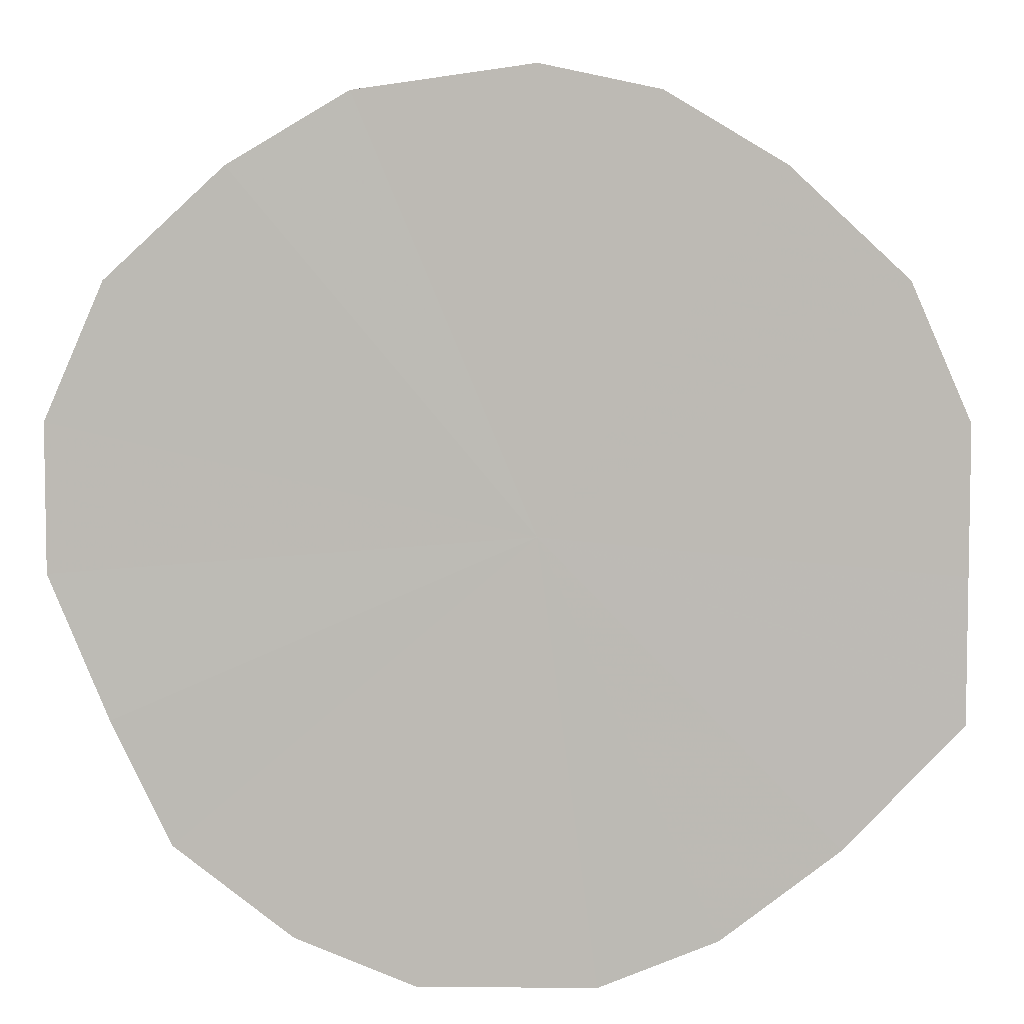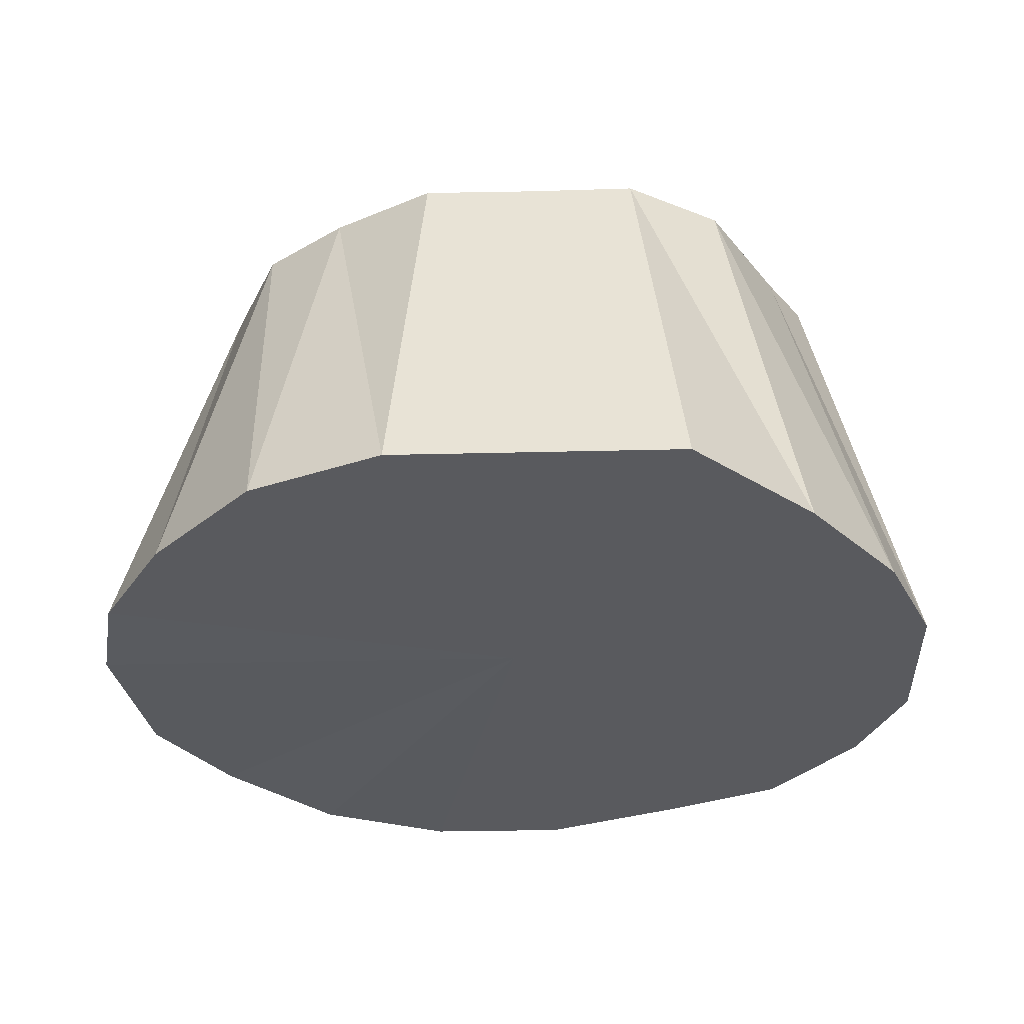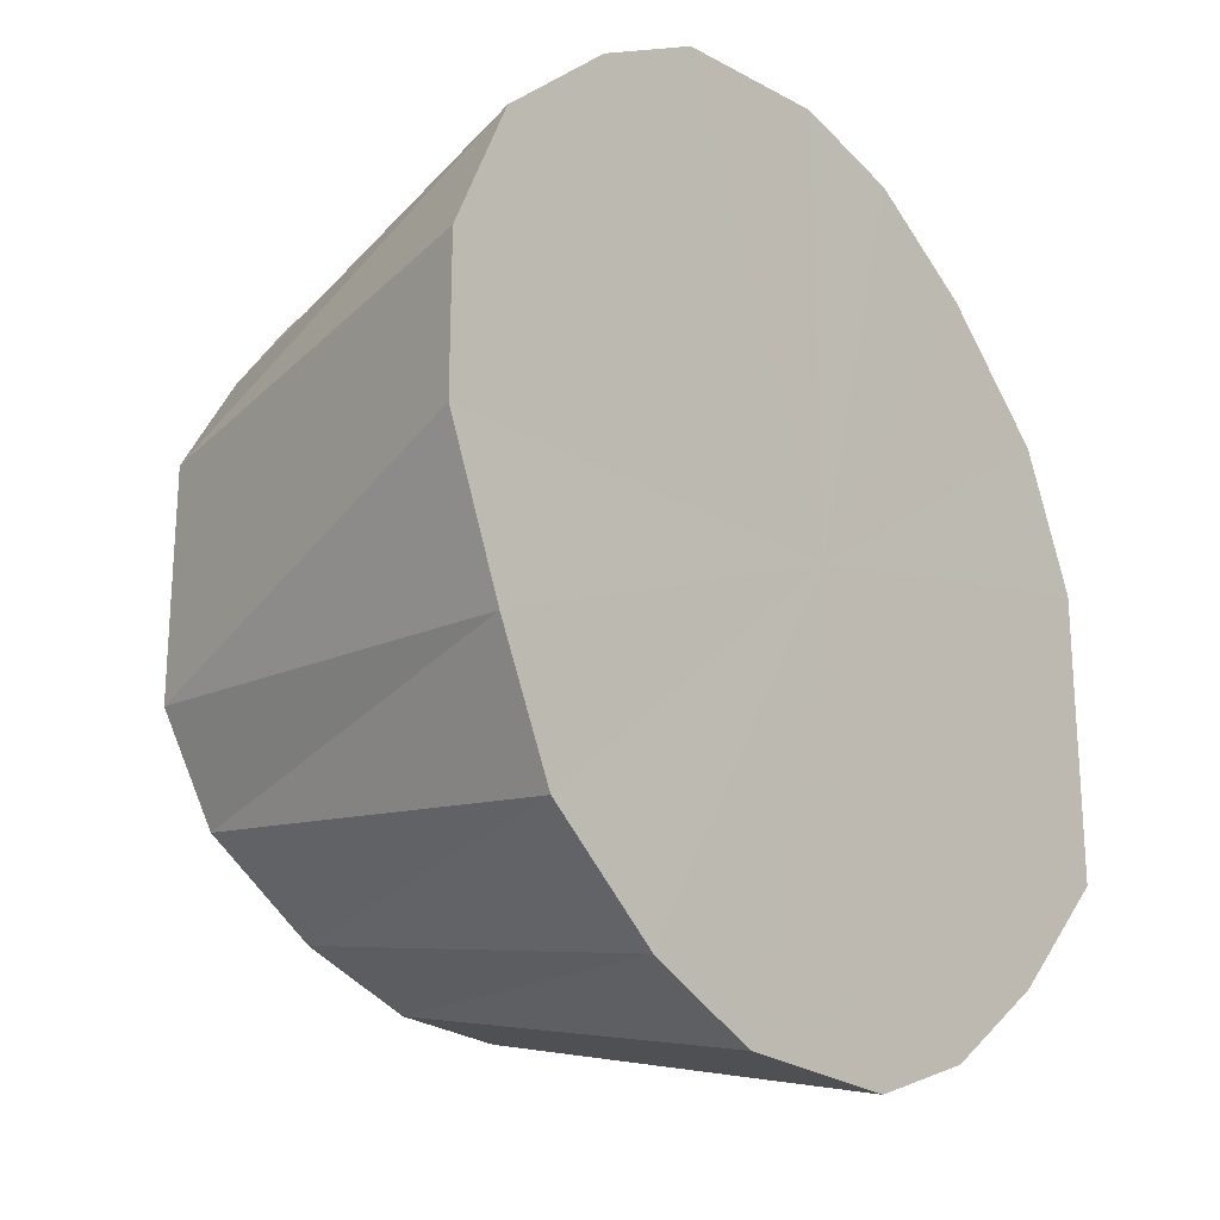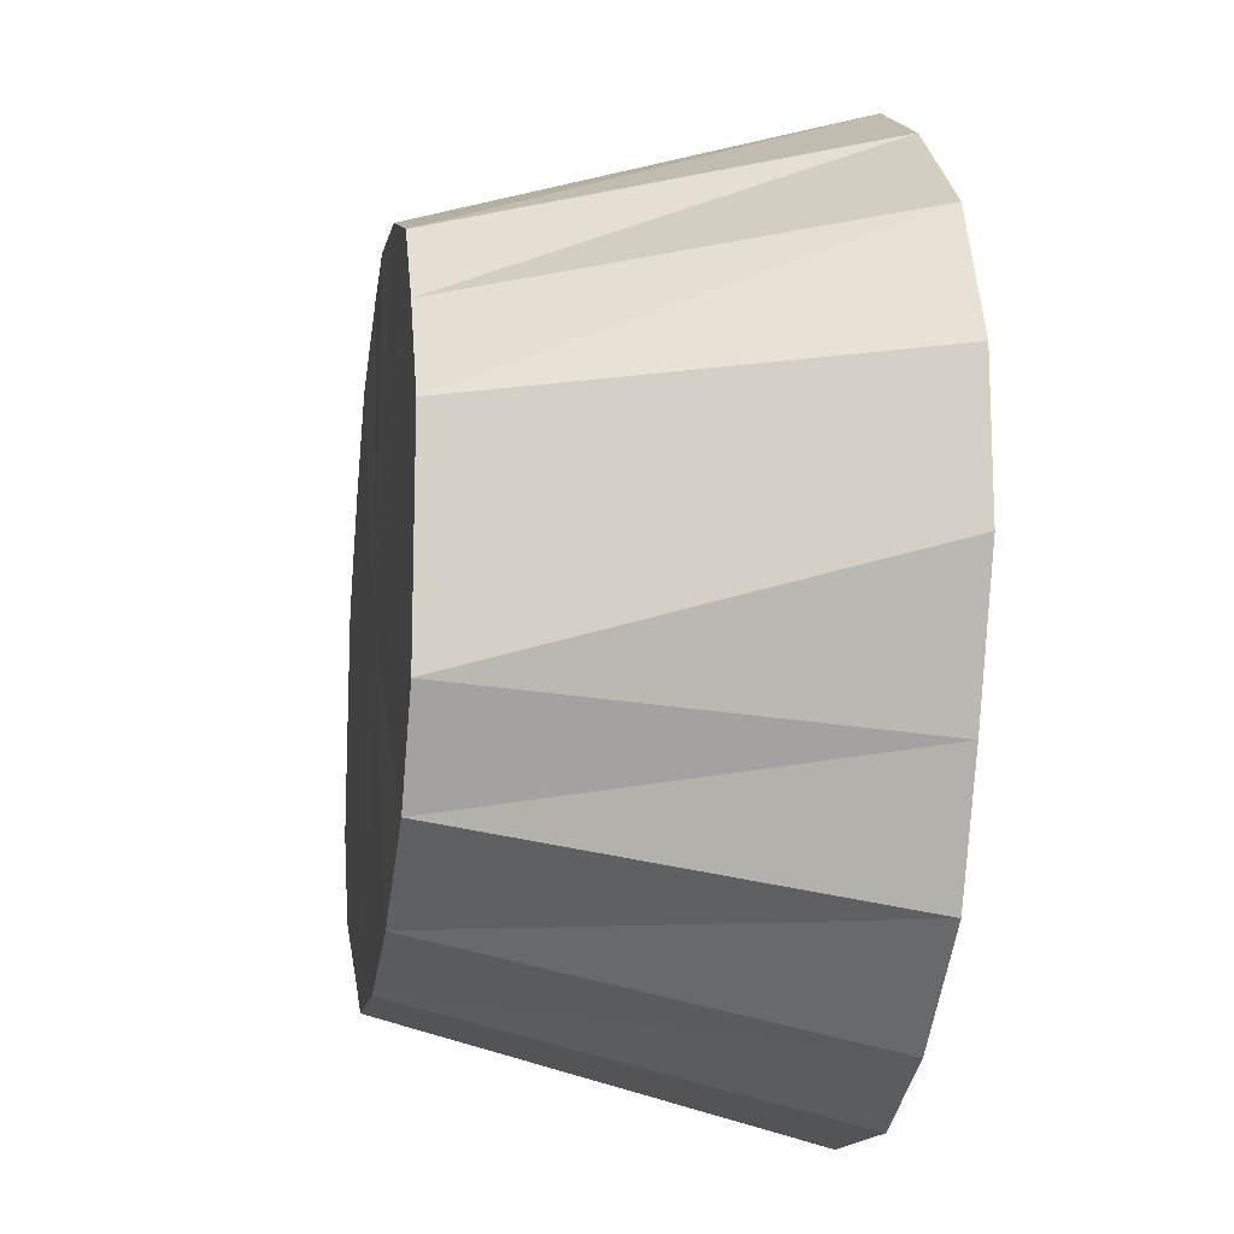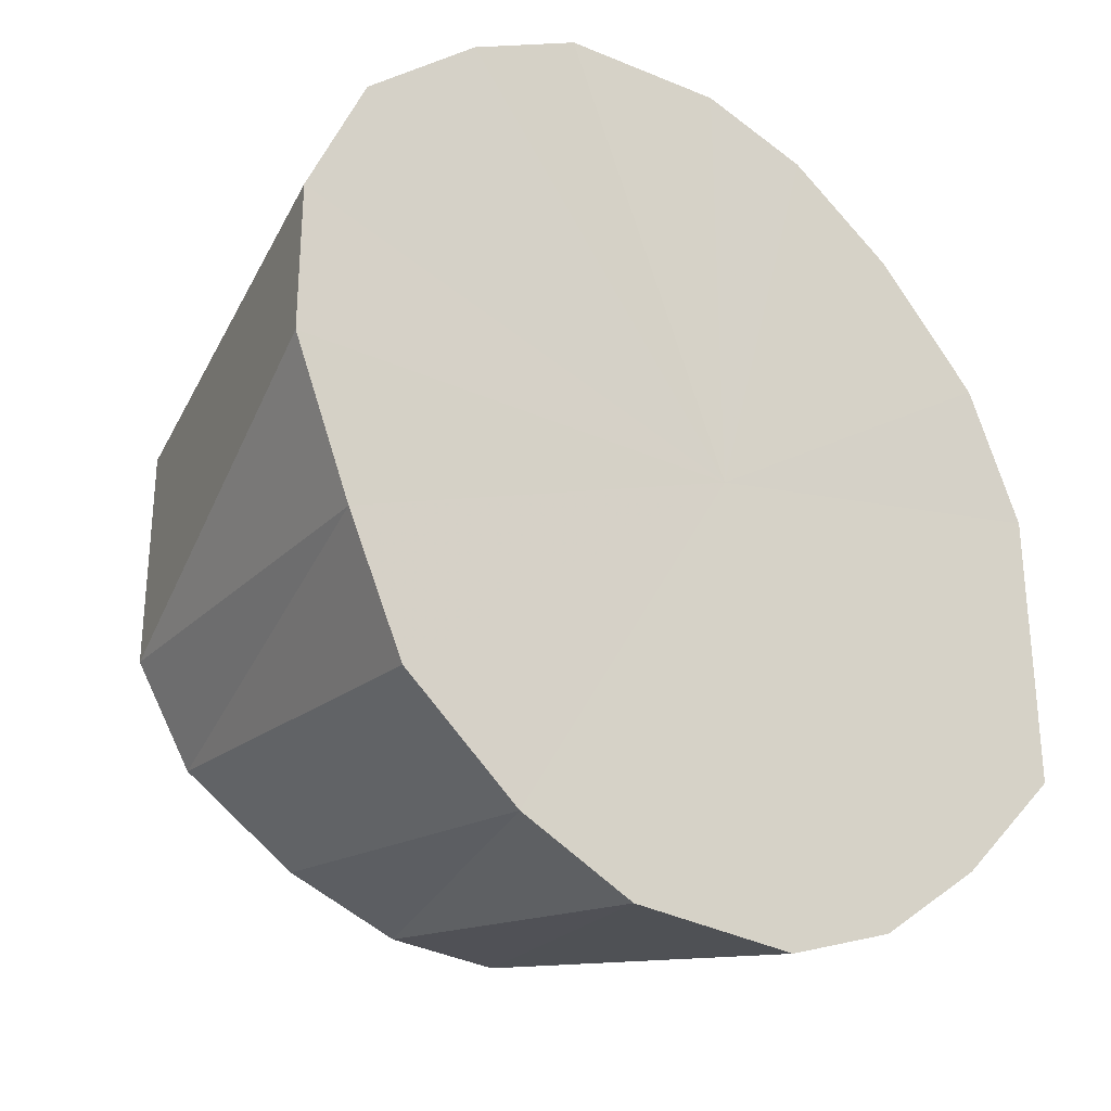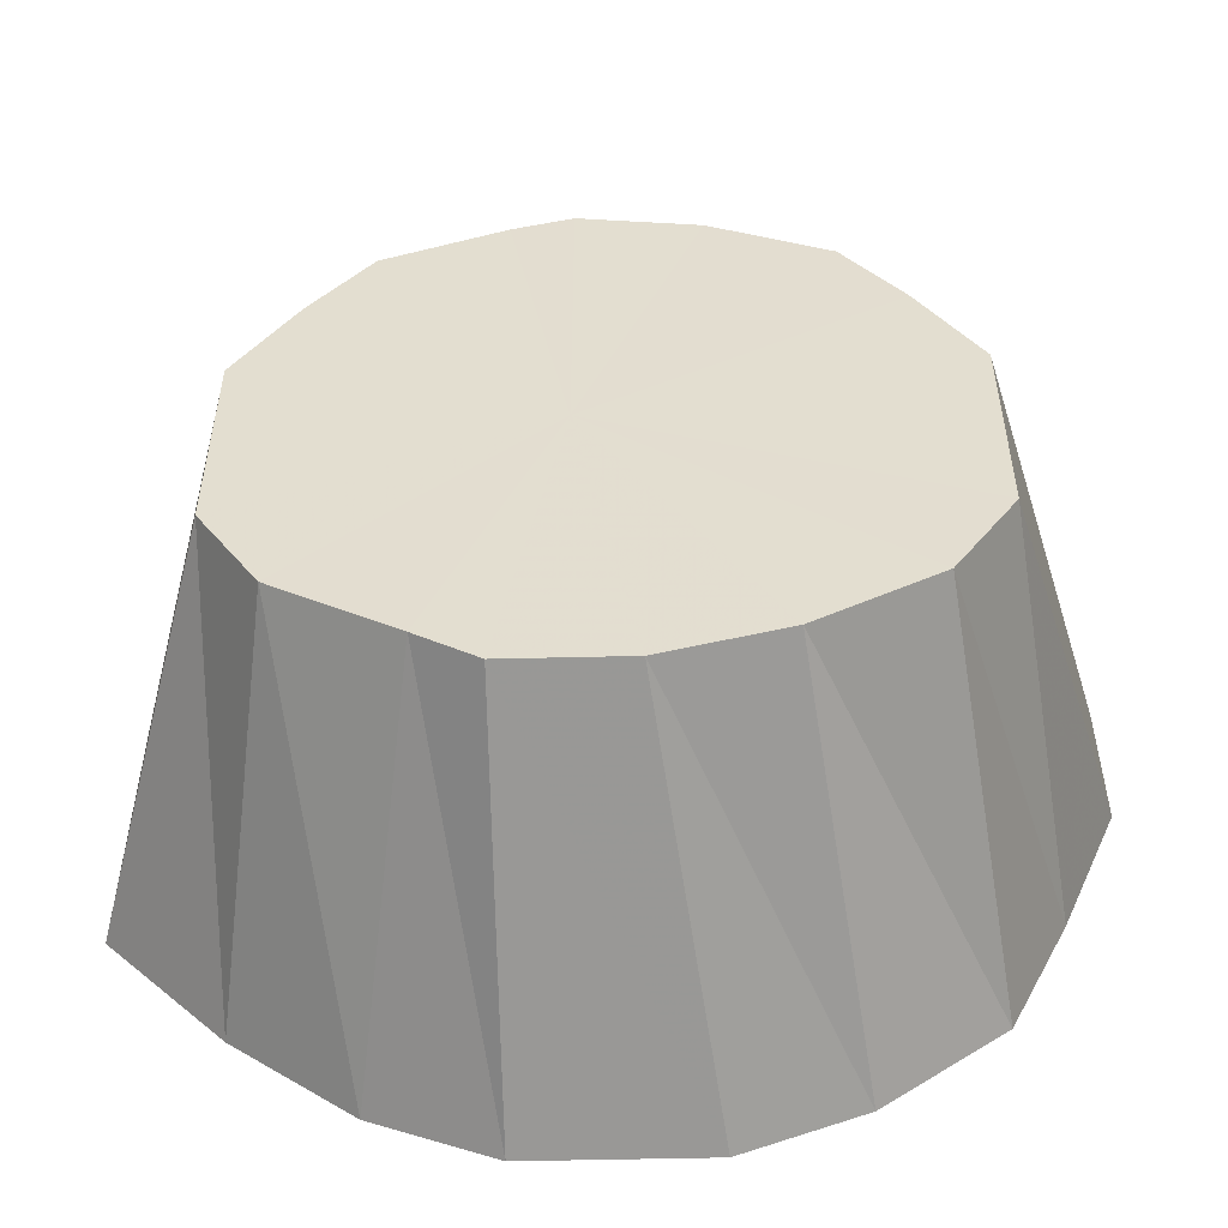
<metadata>
{"format":"obj","ext":"obj","renderer":"f3d","projection":"perspective","resolution":1024,"background":"white","views":[{"elev":5.9,"azim":1.7,"up":"+Z"},{"elev":-31.5,"azim":92.0,"up":"+Y"},{"elev":-23.2,"azim":-51.2,"up":"+Z"},{"elev":-14.6,"azim":-99.4,"up":"+Z"},{"elev":-29.7,"azim":-39.4,"up":"+Z"},{"elev":-53.8,"azim":-178.6,"up":"+Z"}]}
</metadata>
<code>
o 25549
v 2225 1868 14.68
v 2225 1868 14.68
v 2225 1868 14.66
v 2225 1868 14.67
v 2225 1868 14.66
v 2225 1868 14.68
v 2225 1868 14.65
v 2225 1868 14.65
v 2225 1868 14.67
v 2225 1868 14.61
v 2225 1868 14.68
v 2225 1868 14.66
v 2225 1868 14.68
v 2225 1868 14.65
v 2225 1868 14.64
v 2225 1868 14.63
v 2225 1868 14.68
v 2225 1868 14.65
v 2225 1868 14.67
v 2225 1868 14.6
v 2225 1868 14.62
v 2225 1868 14.63
v 2225 1868 14.67
v 2225 1868 14.64
v 2225 1868 14.65
v 2225 1868 14.6
v 2225 1868 14.6
v 2225 1868 14.58
v 2225 1868 14.65
v 2225 1868 14.62
v 2225 1868 14.63
v 2225 1868 14.56
v 2225 1868 14.58
v 2225 1868 14.58
v 2225 1868 14.63
v 2225 1868 14.6
v 2225 1868 14.6
v 2225 1868 14.56
v 2225 1868 14.57
v 2225 1868 14.54
v 2225 1868 14.6
v 2225 1868 14.58
v 2225 1868 14.58
v 2225 1868 14.53
v 2225 1868 14.56
v 2225 1868 14.54
v 2225 1868 14.58
v 2225 1868 14.57
v 2225 1868 14.56
v 2225 1868 14.55
v 2225 1868 14.53
v 2225 1868 14.53
v 2225 1868 14.55
v 2225 1868 14.53
v 2225 1868 14.54
v 2225 1868 14.56
v 2225 1868 14.54
v 2225 1868 14.56
v 2225 1868 14.68
v 2225 1868 14.61
v 2225 1868 14.68
v 2225 1868 14.67
v 2225 1868 14.68
v 2225 1868 14.65
v 2225 1868 14.67
v 2225 1868 14.63
v 2225 1868 14.65
v 2225 1868 14.6
v 2225 1868 14.63
v 2225 1868 14.58
v 2225 1868 14.6
v 2225 1868 14.56
v 2225 1868 14.58
v 2225 1868 14.56
v 2225 1868 14.54
v 2225 1868 14.54
v 2225 1868 14.53
v 2225 1868 14.53
f 1 2 3
f 2 4 5
f 6 5 3
f 4 7 8
f 9 8 5
f 3 5 10
f 5 8 10
f 11 3 12
f 12 3 10
f 13 1 12
f 14 15 8
f 8 15 10
f 7 16 15
f 17 12 18
f 18 12 10
f 19 13 18
f 16 20 21
f 22 21 15
f 15 21 10
f 23 18 24
f 24 18 10
f 25 19 24
f 26 27 21
f 21 27 10
f 20 28 27
f 29 24 30
f 30 24 10
f 31 25 30
f 28 32 33
f 34 33 27
f 27 33 10
f 35 30 36
f 36 30 10
f 37 31 36
f 38 39 33
f 33 39 10
f 32 40 39
f 41 36 42
f 42 36 10
f 43 37 42
f 40 44 45
f 46 45 39
f 39 45 10
f 47 42 48
f 48 42 10
f 49 43 48
f 45 50 10
f 51 50 45
f 44 52 50
f 50 53 10
f 54 53 50
f 52 55 53
f 55 49 56
f 53 56 10
f 56 48 10
f 57 56 53
f 58 48 56
f 59 60 61
f 61 60 62
f 63 60 59
f 62 60 64
f 65 60 63
f 64 60 66
f 67 60 65
f 66 60 68
f 69 60 67
f 68 60 70
f 71 60 69
f 70 60 72
f 73 60 71
f 74 60 73
f 72 60 75
f 76 60 74
f 75 60 77
f 78 60 76
f 77 60 78

</code>
